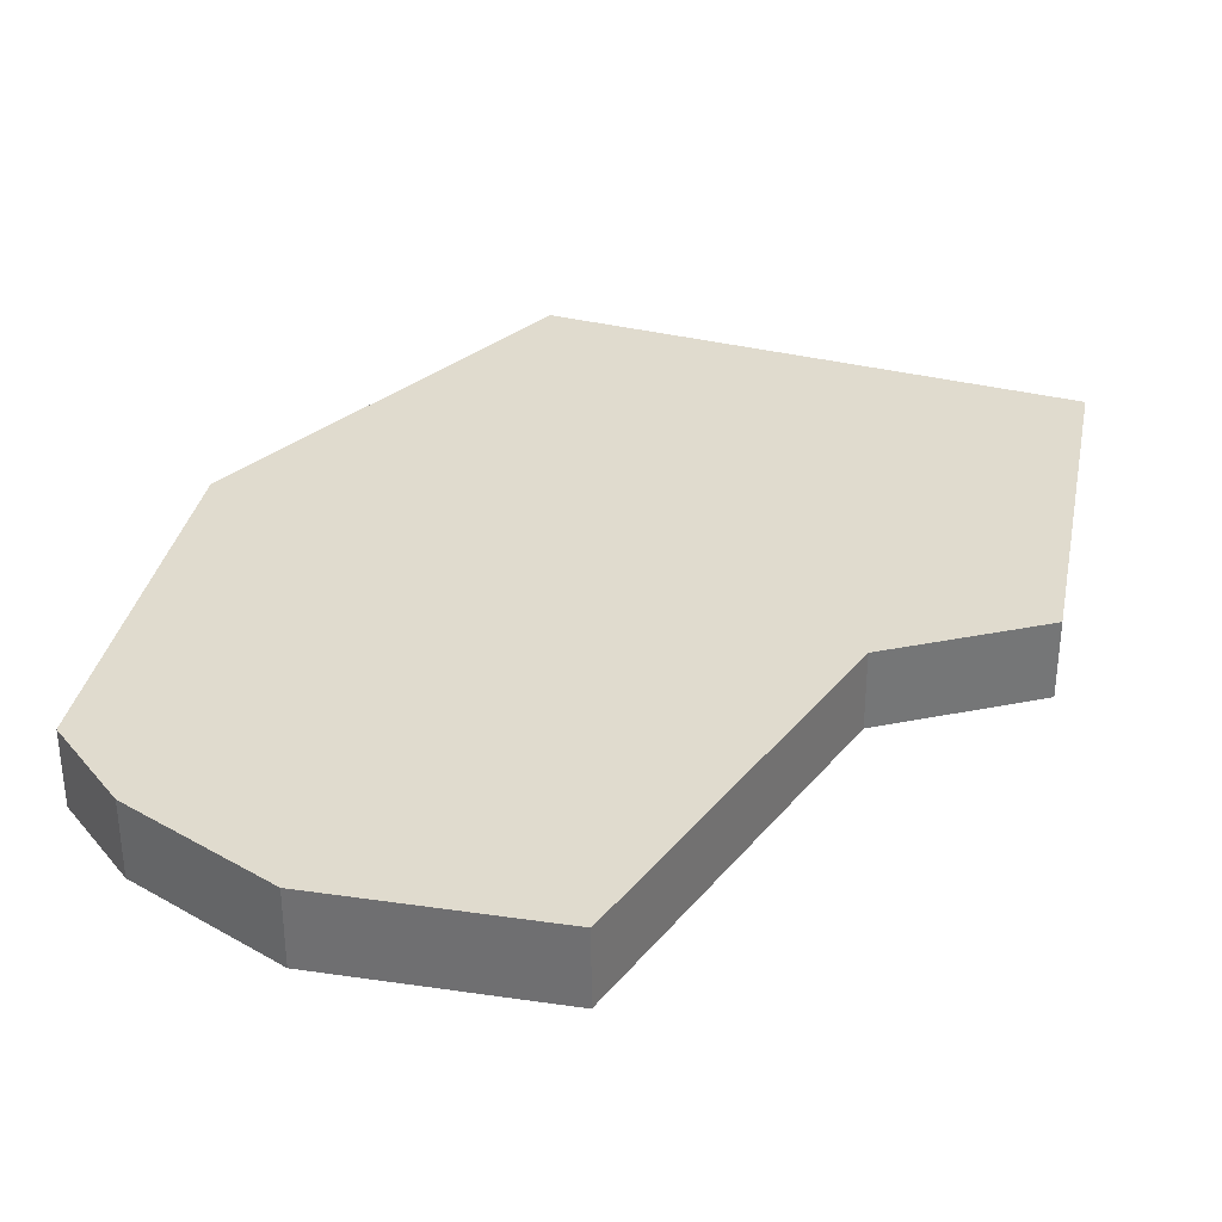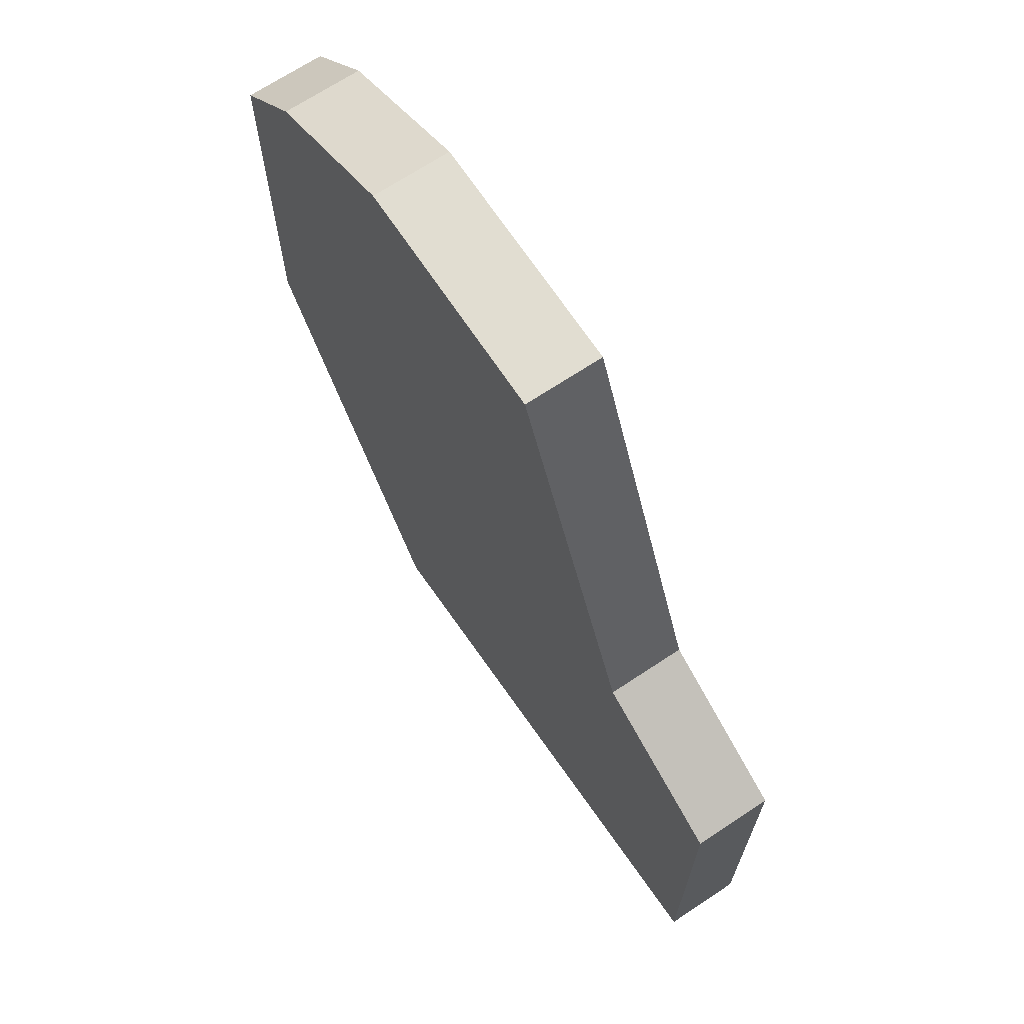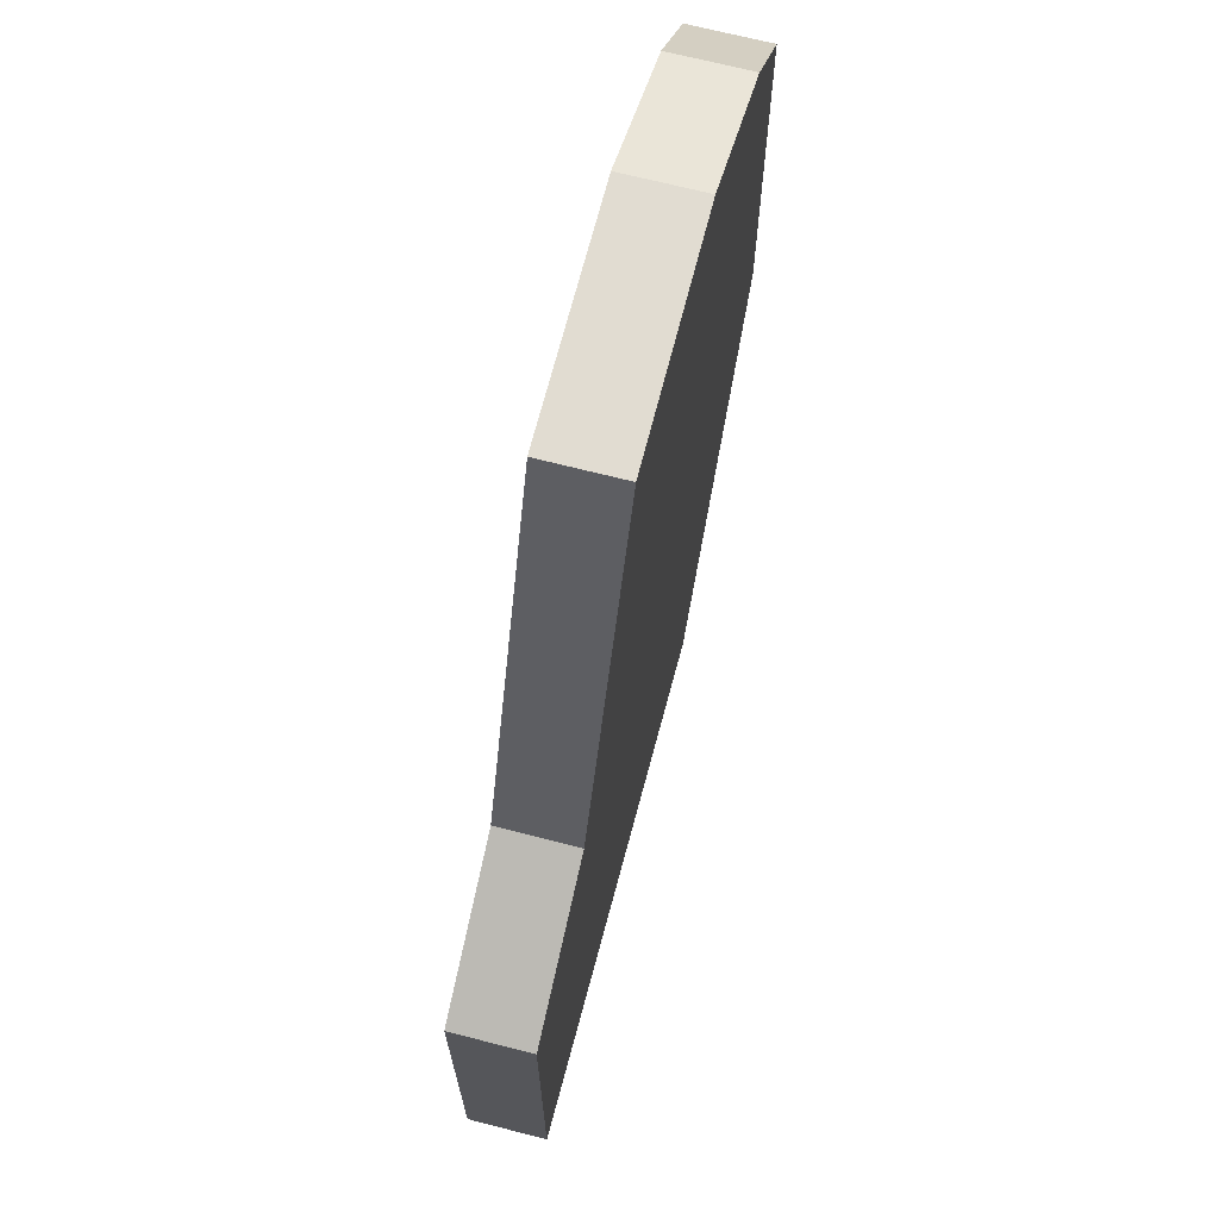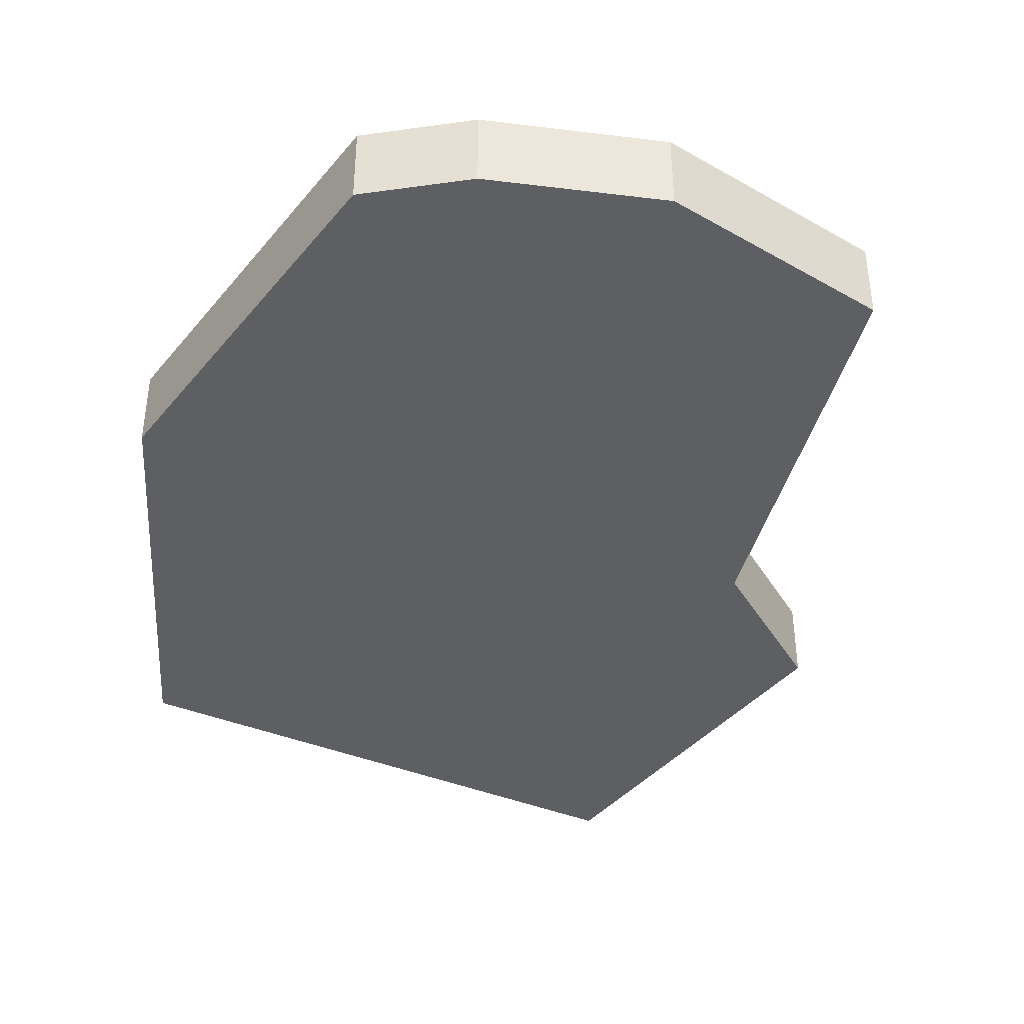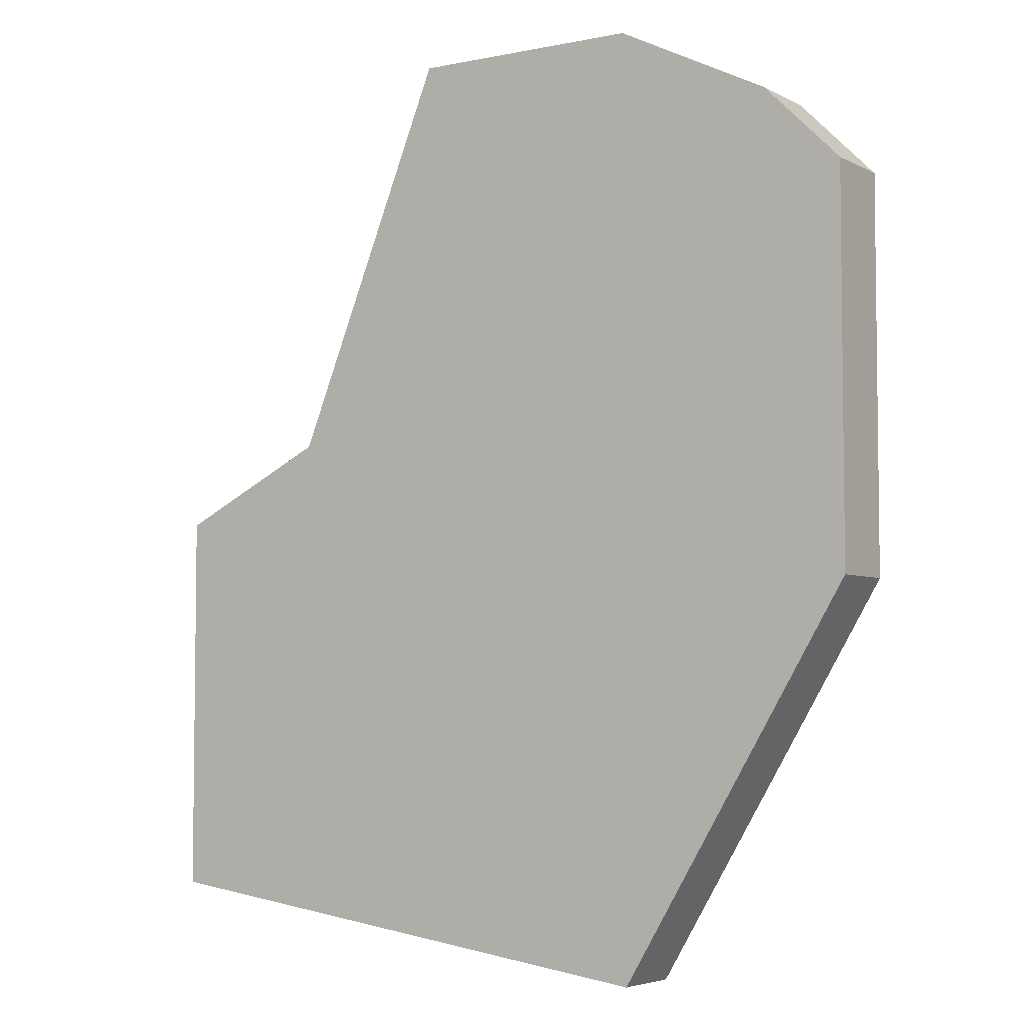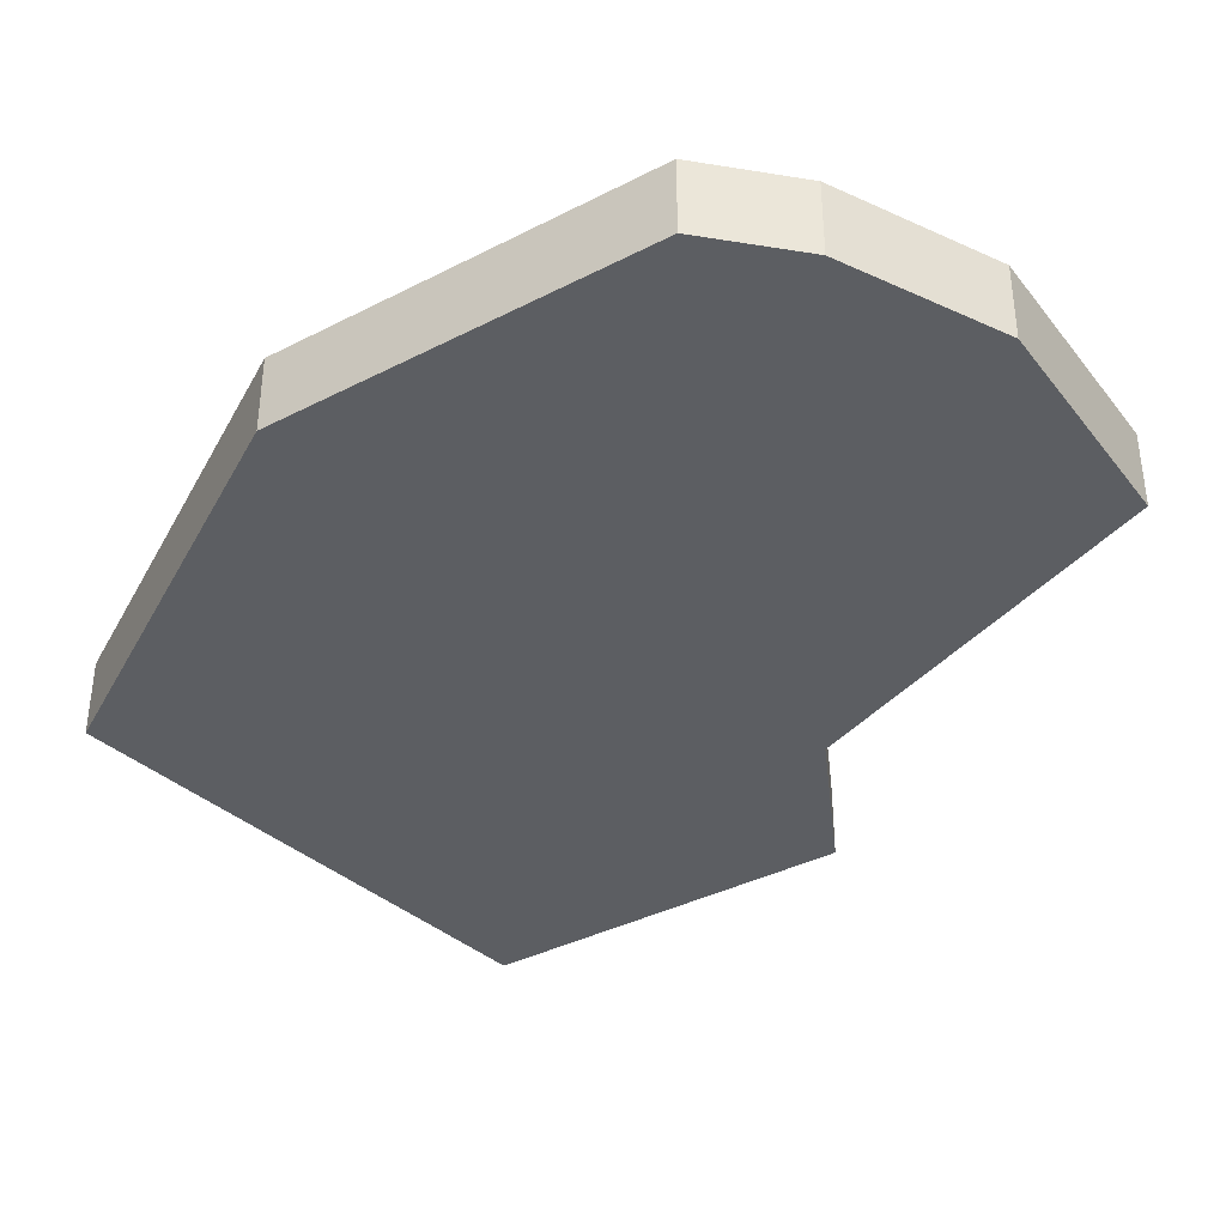
<metadata>
{"format":"obj","ext":"obj","renderer":"f3d","projection":"perspective","resolution":1024,"background":"white","views":[{"elev":33.5,"azim":-168.8,"up":"+Z"},{"elev":68.8,"azim":-123.6,"up":"+Y"},{"elev":69.0,"azim":-75.6,"up":"+Y"},{"elev":-39.8,"azim":144.8,"up":"+Z"},{"elev":-4.8,"azim":32.9,"up":"+Y"},{"elev":-37.8,"azim":123.3,"up":"+Z"}]}
</metadata>
<code>
v 2959 -538 0
v 2957 -543 0
v 2955 -544 0
v 2955 -548 0
v 2955 -549 0
v 2962 -550 0
v 2965 -545 0
v 2965 -540 0
v 2964 -539 0
v 2962 -538 0
v 2959 -538 1
v 2957 -543 1
v 2955 -544 1
v 2955 -548 1
v 2955 -549 1
v 2962 -550 1
v 2965 -545 1
v 2965 -540 1
v 2964 -539 1
v 2962 -538 1
f 2 1 10
f 4 3 2
f 6 5 4
f 8 7 6
f 10 9 8
f 4 2 10
f 8 6 4
f 4 10 8
f 20 11 12
f 12 13 14
f 14 15 16
f 16 17 18
f 18 19 20
f 20 12 14
f 14 16 18
f 18 20 14
f 12 11 2
f 2 11 1
f 13 12 3
f 3 12 2
f 14 13 4
f 4 13 3
f 15 14 5
f 5 14 4
f 16 15 6
f 6 15 5
f 17 16 7
f 7 16 6
f 18 17 8
f 8 17 7
f 19 18 9
f 9 18 8
f 11 20 1
f 1 20 10
f 20 19 10
f 10 19 9

</code>
